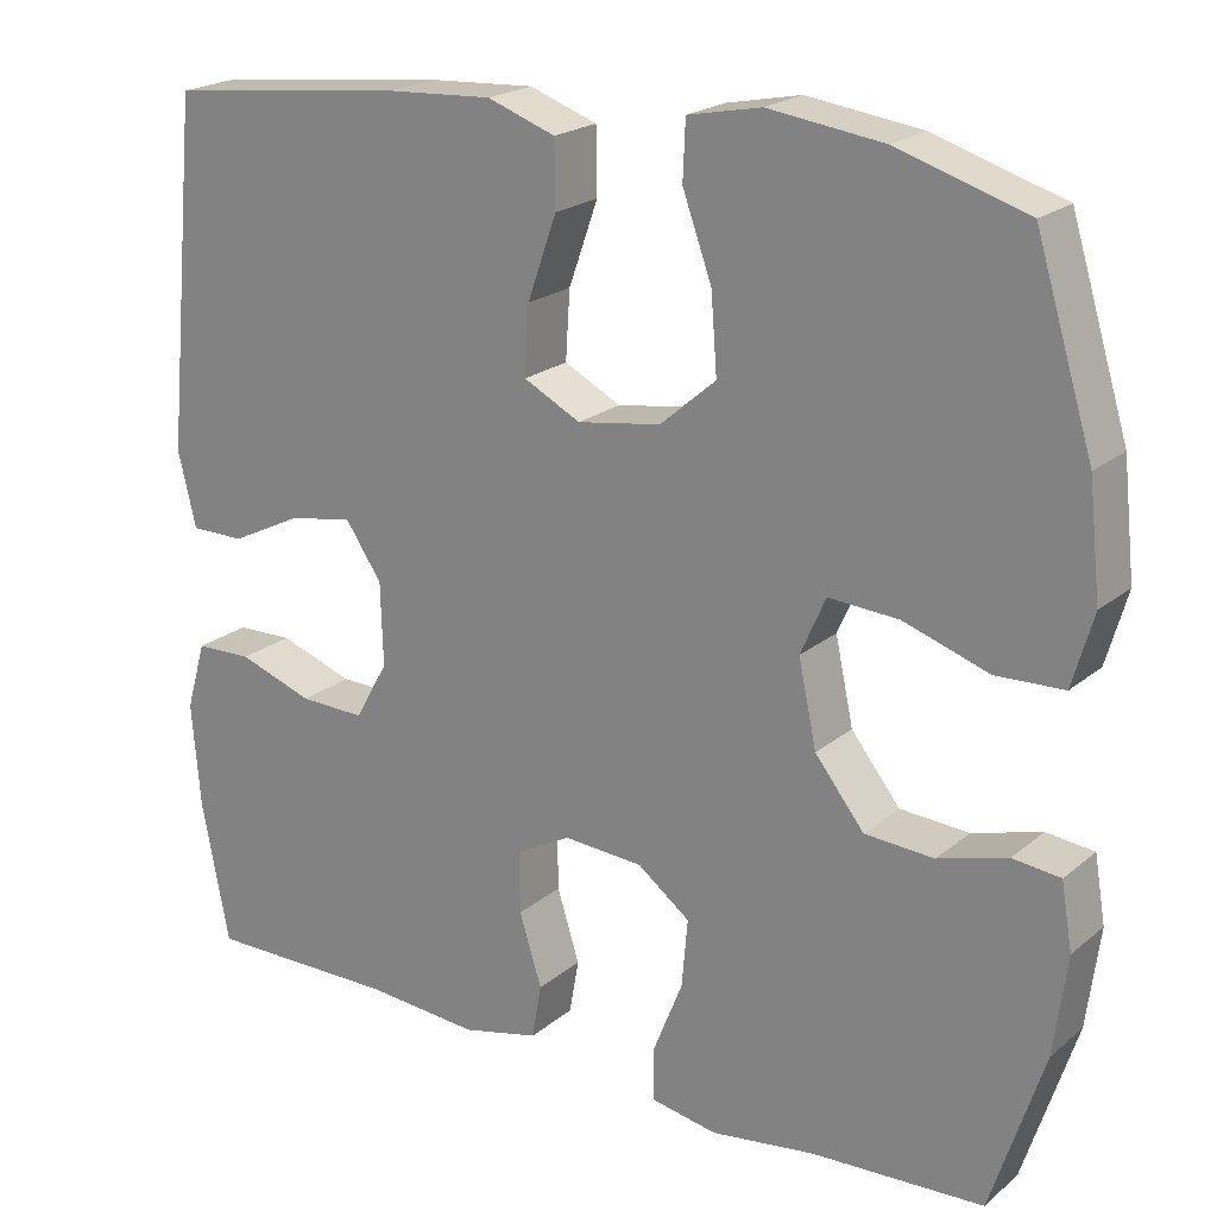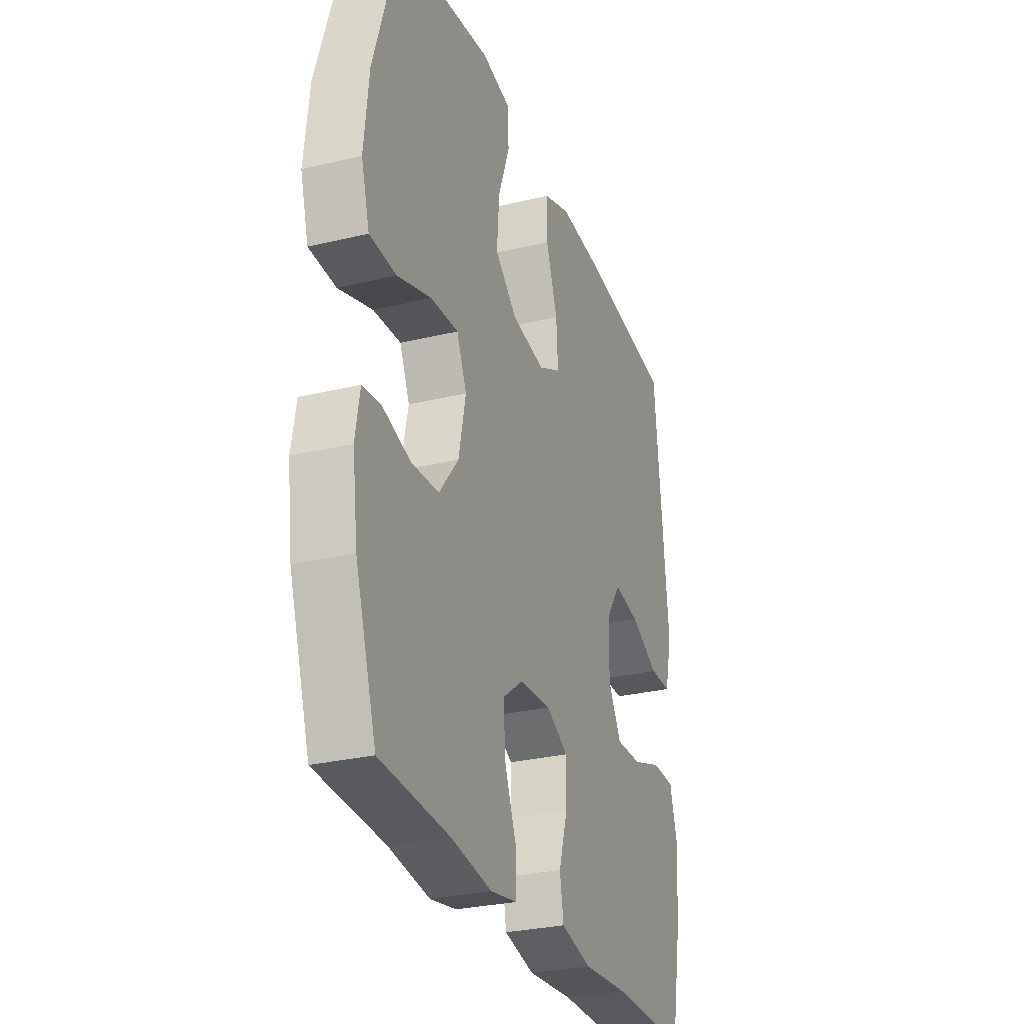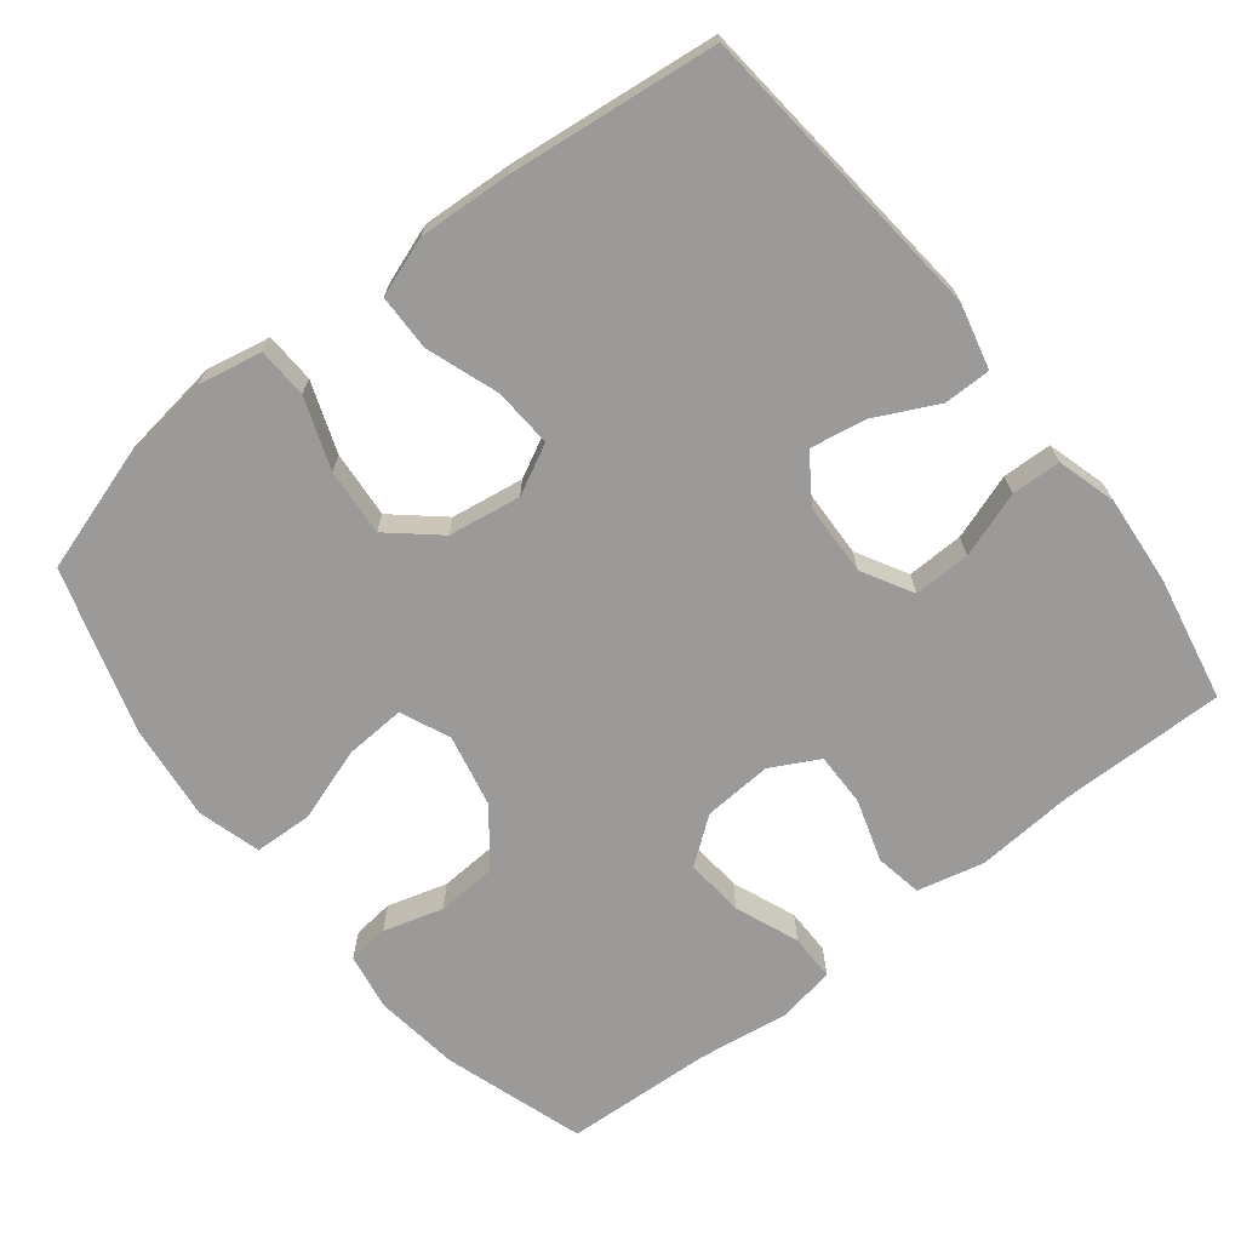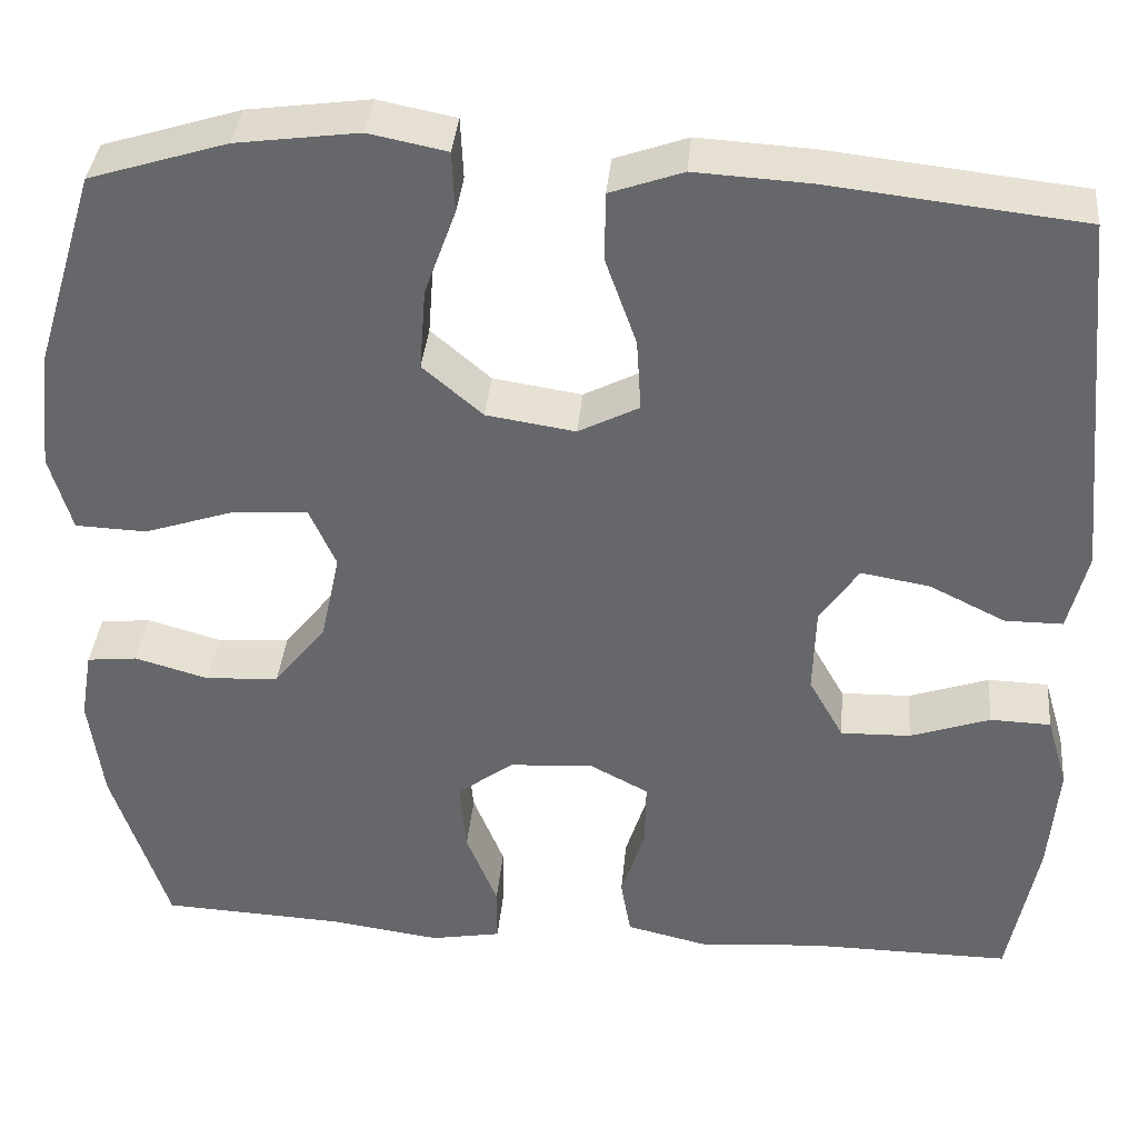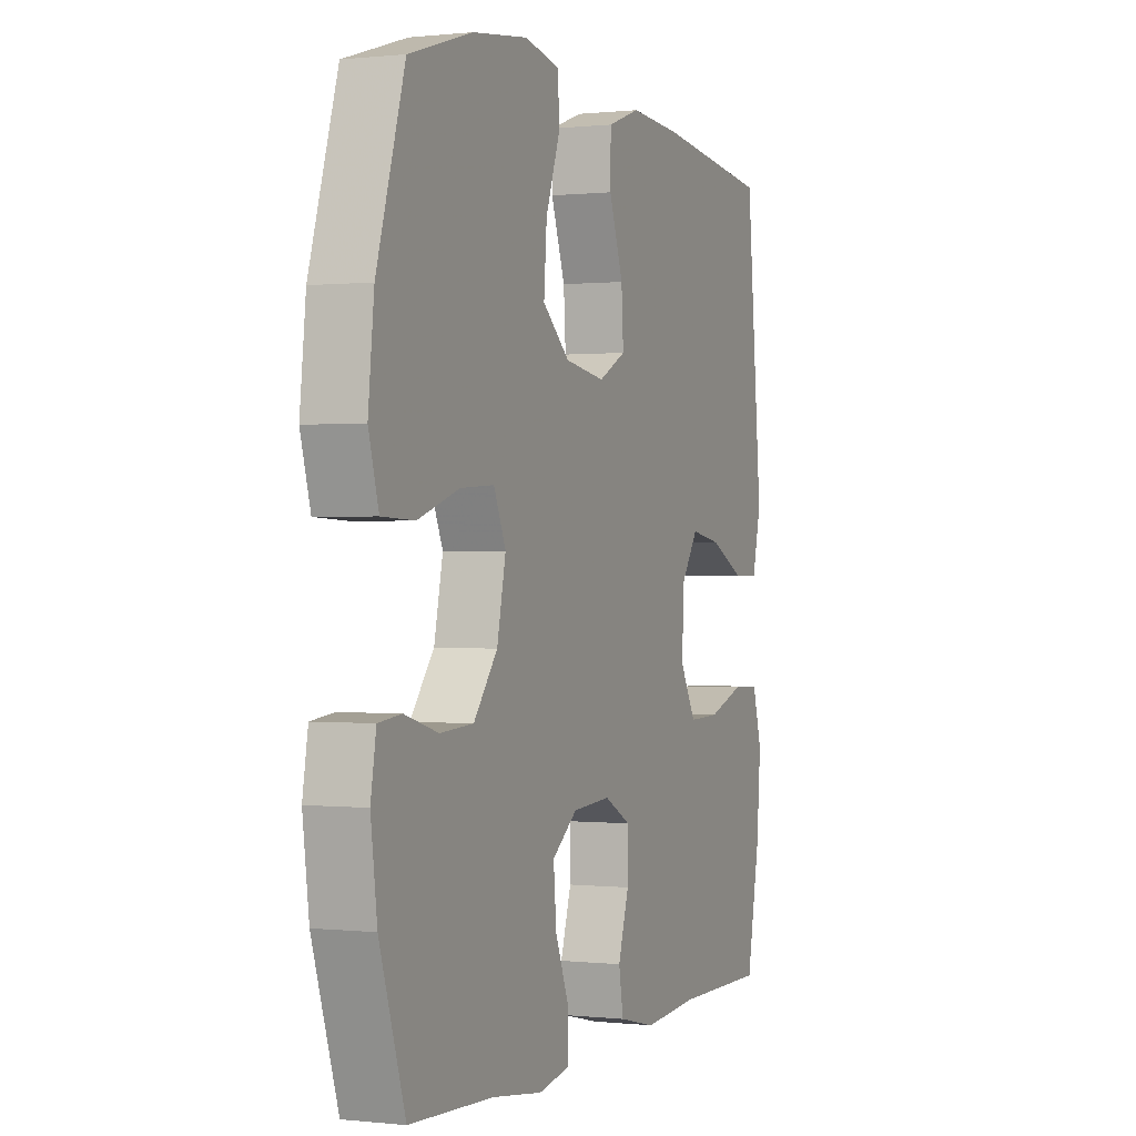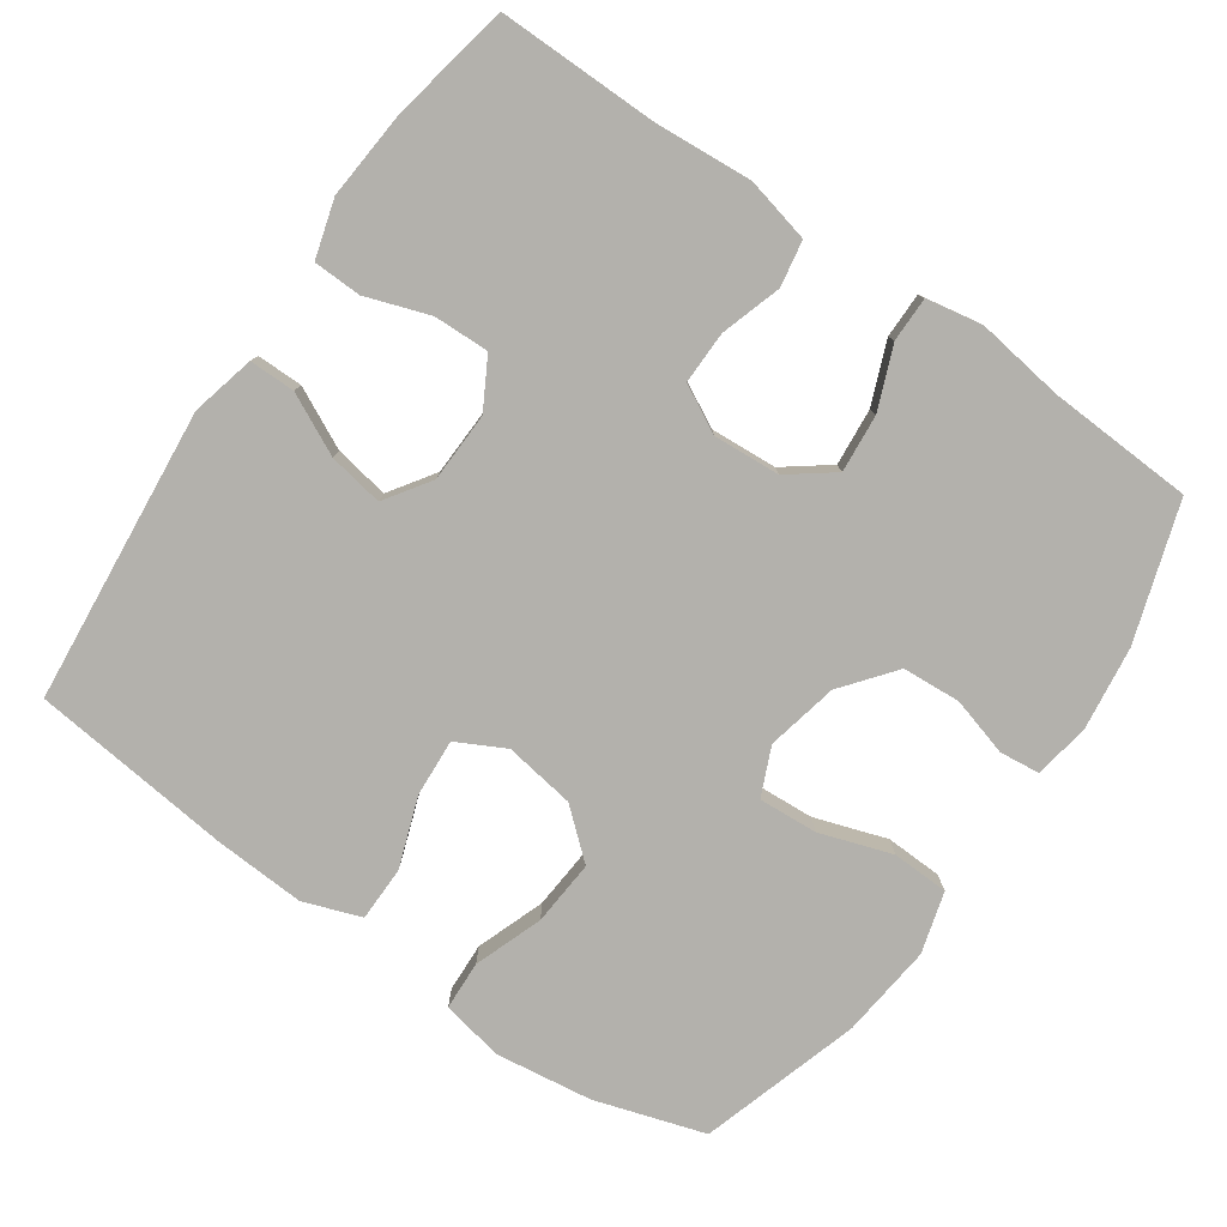
<metadata>
{"format":"obj","ext":"obj","renderer":"f3d","projection":"perspective","resolution":1024,"background":"white","views":[{"elev":21.0,"azim":-145.0,"up":"+Z"},{"elev":-28.7,"azim":-70.1,"up":"+Z"},{"elev":-69.4,"azim":38.2,"up":"+Y"},{"elev":37.2,"azim":5.2,"up":"+Z"},{"elev":0.2,"azim":-67.6,"up":"+Z"},{"elev":-79.1,"azim":145.3,"up":"+Y"}]}
</metadata>
<code>
v 0.5 0.07 -0.5
v 0.279 0.07 -0.498
v 0.146 0.07 -0.508
v 0.057 0.07 -0.487
v 0.046 0.07 -0.424
v 0.072 0.07 -0.341
v 0.073 0.07 -0.269
v 0.009 0.07 -0.235
v -0.083 0.07 -0.241
v -0.144 0.07 -0.287
v -0.137 0.07 -0.366
v -0.103 0.07 -0.451
v -0.103 0.07 -0.513
v -0.18 0.07 -0.527
v -0.3 0.07 -0.51
v -0.5 0.07 -0.5
v -0.561 0.07 -0.312
v -0.576 0.07 -0.197
v -0.563 0.07 -0.121
v -0.508 0.07 -0.115
v -0.428 0.07 -0.138
v -0.348 0.07 -0.133
v -0.291 0.07 -0.061
v -0.27 0.07 0.037
v -0.299 0.07 0.103
v -0.38 0.07 0.098
v -0.479 0.07 0.065
v -0.557 0.07 0.068
v -0.581 0.07 0.152
v -0.567 0.07 0.281
v -0.5 0.07 0.5
v -0.35 0.07 0.547
v -0.217 0.07 0.565
v -0.132 0.07 0.548
v -0.129 0.07 0.481
v -0.163 0.07 0.387
v -0.17 0.07 0.297
v -0.105 0.07 0.241
v -0.008 0.07 0.226
v 0.058 0.07 0.26
v 0.053 0.07 0.339
v 0.019 0.07 0.435
v 0.02 0.07 0.51
v 0.099 0.07 0.538
v 0.222 0.07 0.531
v 0.5 0.07 0.5
v 0.539 0.07 0.095
v 0.518 0.07 0.008
v 0.455 0.07 0.008
v 0.372 0.07 0.049
v 0.297 0.07 0.062
v 0.255 0.07 0
v 0.252 0.07 -0.096
v 0.29 0.07 -0.164
v 0.366 0.07 -0.162
v 0.453 0.07 -0.132
v 0.519 0.07 -0.134
v 0.542 0.07 -0.213
v 0.532 0.07 -0.335
v 0.5 0 -0.5
v 0.279 0 -0.498
v 0.146 0 -0.508
v 0.057 0 -0.487
v 0.046 0 -0.424
v 0.072 0 -0.341
v 0.073 0 -0.269
v 0.009 0 -0.235
v -0.083 0 -0.241
v -0.144 0 -0.287
v -0.137 0 -0.366
v -0.103 0 -0.451
v -0.103 0 -0.513
v -0.18 0 -0.527
v -0.3 0 -0.51
v -0.5 0 -0.5
v -0.561 0 -0.312
v -0.576 0 -0.197
v -0.563 0 -0.121
v -0.508 0 -0.115
v -0.428 0 -0.138
v -0.348 0 -0.133
v -0.291 0 -0.061
v -0.27 0 0.037
v -0.299 0 0.103
v -0.38 0 0.098
v -0.479 0 0.065
v -0.557 0 0.068
v -0.581 0 0.152
v -0.567 0 0.281
v -0.5 0 0.5
v -0.35 0 0.547
v -0.217 0 0.565
v -0.132 0 0.548
v -0.129 0 0.481
v -0.163 0 0.387
v -0.17 0 0.297
v -0.105 0 0.241
v -0.008 0 0.226
v 0.058 0 0.26
v 0.053 0 0.339
v 0.019 0 0.435
v 0.02 0 0.51
v 0.099 0 0.538
v 0.222 0 0.531
v 0.5 0 0.5
v 0.539 0 0.095
v 0.518 0 0.008
v 0.455 0 0.008
v 0.372 0 0.049
v 0.297 0 0.062
v 0.255 0 0
v 0.252 0 -0.096
v 0.29 0 -0.164
v 0.366 0 -0.162
v 0.453 0 -0.132
v 0.519 0 -0.134
v 0.542 0 -0.213
v 0.532 0 -0.335
f 59 1 2
f 58 59 2
f 57 58 2
f 56 57 2
f 55 56 2
f 4 5 6
f 3 4 6
f 2 3 6
f 55 2 6
f 54 55 6
f 53 54 6 7
f 52 53 7 8
f 51 52 8 9
f 48 49 50
f 47 48 50
f 46 47 50
f 45 46 50
f 44 45 50
f 43 44 50
f 42 43 50
f 41 42 50
f 40 41 50 51
f 51 9 10
f 40 51 10
f 39 40 10
f 34 35 36
f 33 34 36
f 32 33 36
f 31 32 36
f 30 31 36
f 29 30 36
f 28 29 36
f 27 28 36
f 26 27 36
f 25 26 36 37
f 24 25 37 38
f 19 20 21
f 18 19 21
f 17 18 21
f 16 17 21
f 15 16 21
f 15 21 22
f 14 15 22
f 13 14 22
f 12 13 22
f 11 12 22
f 10 11 22 23
f 24 38 39
f 23 24 39
f 10 23 39
f 61 60 118
f 61 118 117
f 61 117 116
f 61 116 115
f 61 115 114
f 65 64 63
f 65 63 62
f 65 62 61
f 65 61 114
f 65 114 113
f 66 65 113 112
f 67 66 112 111
f 68 67 111 110
f 109 108 107
f 109 107 106
f 109 106 105
f 109 105 104
f 109 104 103
f 109 103 102
f 109 102 101
f 109 101 100
f 110 109 100 99
f 69 68 110
f 69 110 99
f 69 99 98
f 95 94 93
f 95 93 92
f 95 92 91
f 95 91 90
f 95 90 89
f 95 89 88
f 95 88 87
f 95 87 86
f 95 86 85
f 96 95 85 84
f 97 96 84 83
f 80 79 78
f 80 78 77
f 80 77 76
f 80 76 75
f 80 75 74
f 81 80 74
f 81 74 73
f 81 73 72
f 81 72 71
f 81 71 70
f 82 81 70 69
f 98 97 83
f 98 83 82
f 98 82 69
f 1 60 61 2
f 2 61 62 3
f 3 62 63 4
f 4 63 64 5
f 5 64 65 6
f 6 65 66 7
f 7 66 67 8
f 8 67 68 9
f 9 68 69 10
f 10 69 70 11
f 11 70 71 12
f 12 71 72 13
f 13 72 73 14
f 14 73 74 15
f 15 74 75 16
f 16 75 76 17
f 17 76 77 18
f 18 77 78 19
f 19 78 79 20
f 20 79 80 21
f 21 80 81 22
f 22 81 82 23
f 23 82 83 24
f 24 83 84 25
f 25 84 85 26
f 26 85 86 27
f 27 86 87 28
f 28 87 88 29
f 29 88 89 30
f 30 89 90 31
f 31 90 91 32
f 32 91 92 33
f 33 92 93 34
f 34 93 94 35
f 35 94 95 36
f 36 95 96 37
f 37 96 97 38
f 38 97 98 39
f 39 98 99 40
f 40 99 100 41
f 41 100 101 42
f 42 101 102 43
f 43 102 103 44
f 44 103 104 45
f 45 104 105 46
f 46 105 106 47
f 47 106 107 48
f 48 107 108 49
f 49 108 109 50
f 50 109 110 51
f 51 110 111 52
f 52 111 112 53
f 53 112 113 54
f 54 113 114 55
f 55 114 115 56
f 56 115 116 57
f 57 116 117 58
f 58 117 118 59
f 59 118 60 1

</code>
